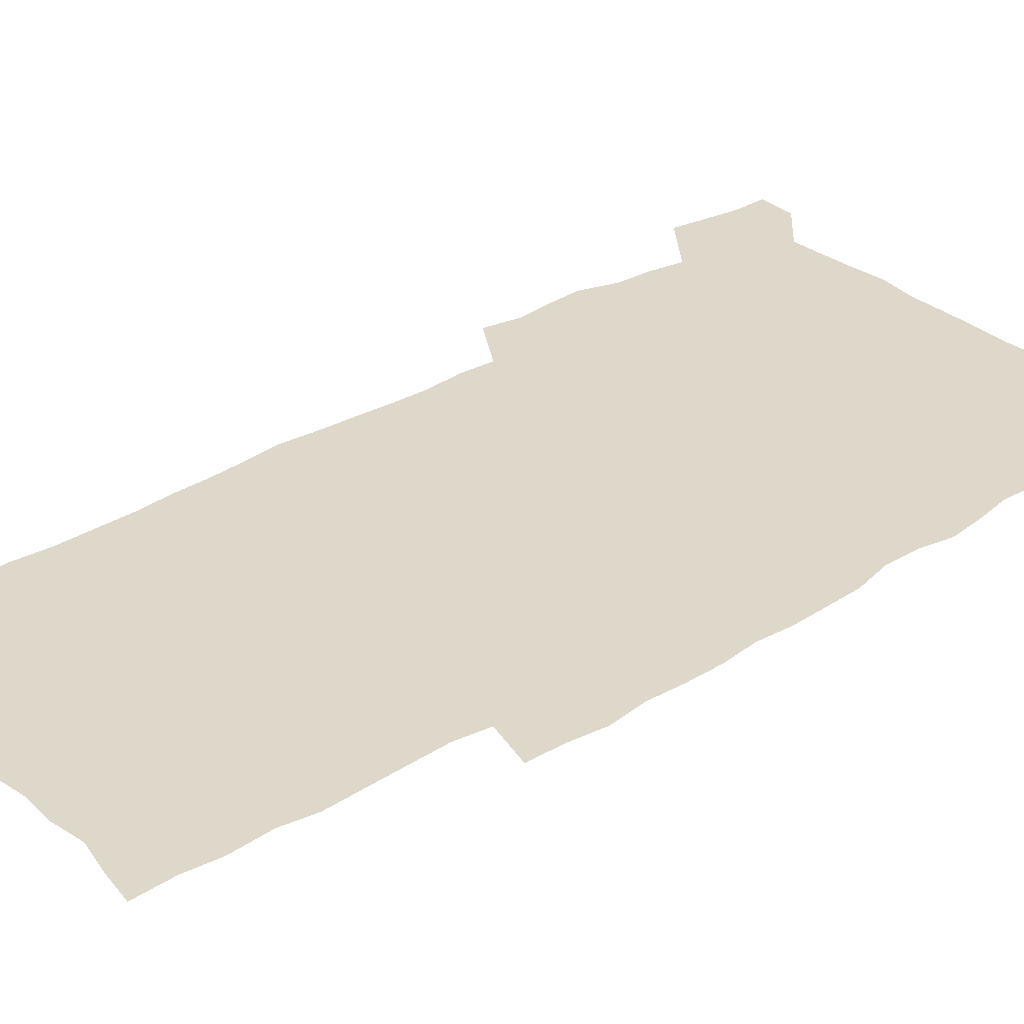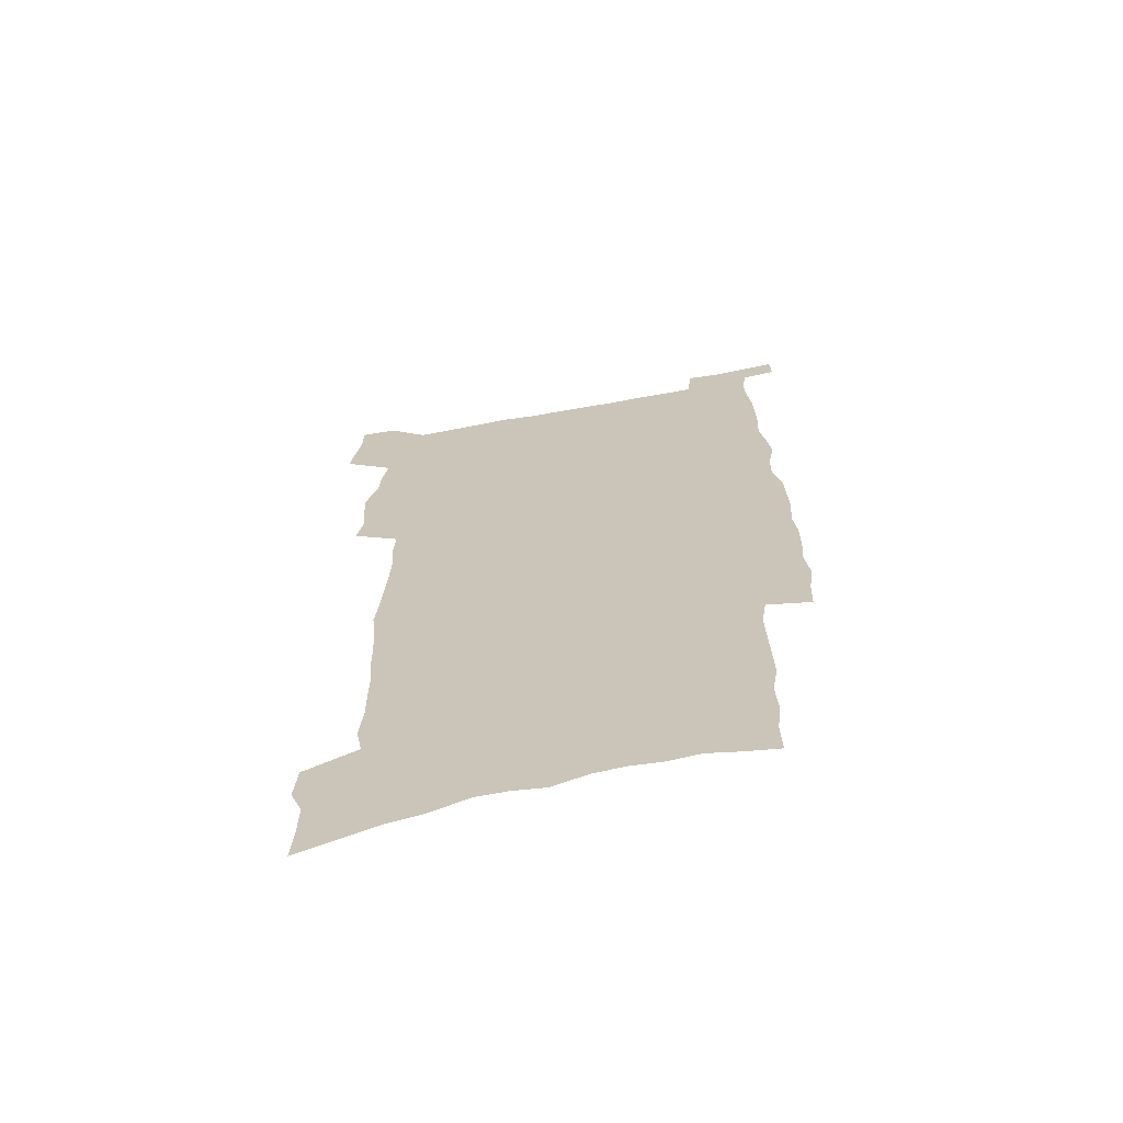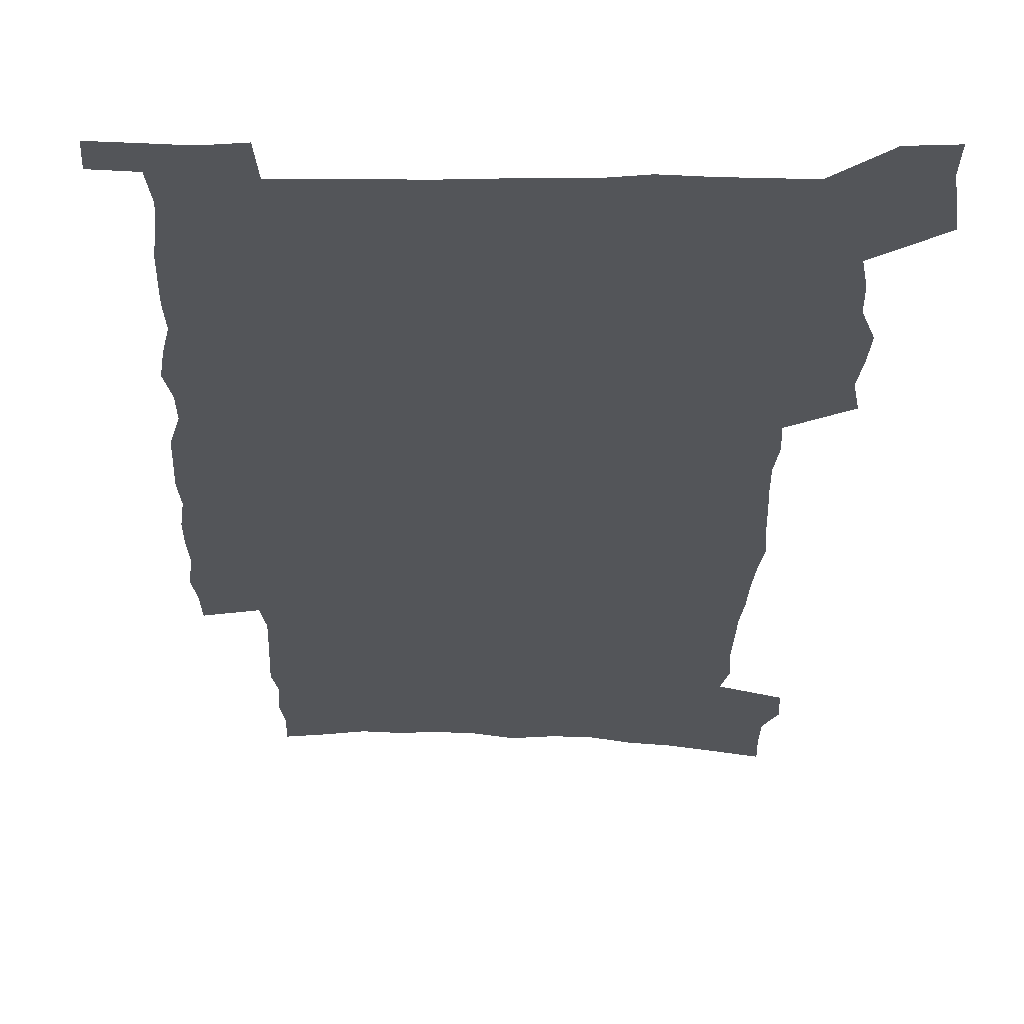
<metadata>
{"format":"obj","ext":"obj","renderer":"f3d","projection":"perspective","resolution":1024,"background":"white","views":[{"elev":31.0,"azim":48.2,"up":"+Z"},{"elev":-67.2,"azim":10.7,"up":"+Y"},{"elev":-24.4,"azim":178.8,"up":"+Z"}]}
</metadata>
<code>
v 457.6 537.8 0
v 459.7 550.7 0
v 461.7 563.5 0
v 461.7 576.7 0
v 471.1 168 0
v 472 183.8 0
v 472.1 198.4 0
v 467.5 209.8 0
v 468.6 225.4 0
v 469.4 441.3 0
v 472 455.2 0
v 470.8 468.6 0
v 470.3 481.9 0
v 475 495.7 0
v 475.6 508.8 0
v 478 521.9 0
v 476.6 535.6 0
v 477.2 548.7 0
v 477.2 561.9 0
v 476.2 575.7 0
v 486.9 173.6 0
v 488.6 190.3 0
v 490.3 206.2 0
v 486.3 217.5 0
v 489.3 235.3 0
v 487 248 0
v 488.3 263.5 0
v 488.2 277.6 0
v 488.2 291.8 0
v 487.2 305.3 0
v 487 319.1 0
v 486.2 332.7 0
v 484.8 346.1 0
v 486.2 360.6 0
v 487 374.7 0
v 488 388.6 0
v 488.5 402.2 0
v 487.4 415.4 0
v 488.3 429 0
v 486.9 442.2 0
v 488.7 455.8 0
v 486.9 469 0
v 489.9 482.4 0
v 491 495.3 0
v 490.4 508.2 0
v 493.3 521 0
v 492.1 534.5 0
v 491.7 547.8 0
v 492.1 560.6 0
v 502.2 178.7 0
v 503.2 195 0
v 502.3 208.3 0
v 502.8 223.4 0
v 504.7 240 0
v 502.4 252.4 0
v 505.1 268.6 0
v 504.7 282.2 0
v 505.3 296.5 0
v 505.1 310 0
v 504 323 0
v 503.3 336.5 0
v 503.3 350.1 0
v 503 363.5 0
v 504.3 377.6 0
v 504.7 390.9 0
v 504.2 403.9 0
v 504.5 417 0
v 504.2 430.1 0
v 503.5 443.2 0
v 504.6 456.4 0
v 505.4 469.4 0
v 505.2 482.2 0
v 506.7 495 0
v 506.7 507.7 0
v 507.4 520.4 0
v 508.2 532.7 0
v 506.4 546.7 0
v 505.3 560.8 0
v 515.6 181.1 0
v 516.6 197.5 0
v 515.9 211.2 0
v 520.5 231.6 0
v 520.3 245 0
v 519.9 258.4 0
v 519.2 271.5 0
v 519.4 285.4 0
v 520.3 299.9 0
v 518.7 312.2 0
v 518.2 325.4 0
v 518.5 339.2 0
v 517.1 351.9 0
v 517.8 365.4 0
v 519.7 379.9 0
v 519.4 392.4 0
v 519.1 405.1 0
v 518.5 417.9 0
v 519.3 431.1 0
v 519.7 444 0
v 519.7 456.8 0
v 520.3 469.5 0
v 520.1 482.2 0
v 520.1 494.8 0
v 520.6 507.3 0
v 520.8 519.9 0
v 521.2 532.4 0
v 520.4 545.7 0
v 518.5 561.1 0
v 531 186.8 0
v 530.8 201.2 0
v 532.3 218.6 0
v 533.6 234.6 0
v 532.9 246.8 0
v 534.6 262.4 0
v 532.9 274.1 0
v 533.1 287.8 0
v 533 301.2 0
v 532.5 314.3 0
v 531.4 326.9 0
v 532.7 341.6 0
v 532.8 354.6 0
v 531.8 367.1 0
v 532.2 380.2 0
v 532.9 393.4 0
v 532.7 405.9 0
v 532.9 418.7 0
v 531.9 431.4 0
v 533.1 444.6 0
v 533.4 457.2 0
v 533.6 469.6 0
v 533.9 482.1 0
v 533.8 494.6 0
v 533.9 507 0
v 534.8 519.1 0
v 534.2 532.2 0
v 533.3 545.9 0
v 531.4 562 0
v 543.6 186.9 0
v 544.8 205.7 0
v 545.1 220.5 0
v 545.4 234.6 0
v 546.2 250.1 0
v 546.3 263.3 0
v 545.7 275.5 0
v 546.1 288.9 0
v 546.1 302.8 0
v 545.6 315.9 0
v 545.2 329 0
v 545.2 342.2 0
v 545.4 355.6 0
v 545.3 368.4 0
v 545.3 381.1 0
v 545.3 393.7 0
v 544.7 405.8 0
v 546.4 419.8 0
v 545.7 432.2 0
v 546.2 445 0
v 546.3 457.4 0
v 545.6 469.8 0
v 546.8 482.3 0
v 546.7 494.6 0
v 547.5 506.7 0
v 547 519.8 0
v 546.9 532.2 0
v 546.5 545.4 0
v 545.7 559.8 0
v 556.2 184.9 0
v 557.2 205.2 0
v 557.4 220.2 0
v 557.8 235.8 0
v 558.3 250.7 0
v 558.2 263.7 0
v 558.7 277.2 0
v 558.2 288.9 0
v 558.6 304.7 0
v 558 316.8 0
v 557.8 329.7 0
v 557.8 342.9 0
v 557.8 356 0
v 557.8 368.9 0
v 557.8 381.7 0
v 558 394.2 0
v 558.4 407.3 0
v 558.7 420 0
v 558.6 432.5 0
v 559 445.2 0
v 559.3 457.6 0
v 558.9 470 0
v 559.6 482.3 0
v 559.4 494.6 0
v 559.6 506.7 0
v 559.7 519.2 0
v 559.6 532 0
v 559.4 544.8 0
v 558.7 559.6 0
v 569.7 189.3 0
v 570 207.3 0
v 570.2 222.7 0
v 570.3 238.2 0
v 570.3 250.8 0
v 570.4 265.3 0
v 570.4 277.4 0
v 570.2 289.4 0
v 570.4 305 0
v 570.6 317.6 0
v 570.4 330.3 0
v 570.4 343.8 0
v 570.3 356.6 0
v 570.2 369.6 0
v 569.9 381.4 0
v 570.9 395.4 0
v 571 407.8 0
v 571.1 420.1 0
v 571.1 432.6 0
v 571.3 445 0
v 571.6 457.9 0
v 571.6 470.1 0
v 571.8 482.3 0
v 571.8 494.6 0
v 571.8 507 0
v 572.2 518.9 0
v 572 532.4 0
v 572 544.9 0
v 571.6 559.2 0
v 582.3 190.4 0
v 582.2 207.6 0
v 582.7 221 0
v 582.5 236.6 0
v 582.4 251.2 0
v 582.7 263.9 0
v 582.3 277.3 0
v 582.5 289.5 0
v 583.3 302.8 0
v 582.9 317.7 0
v 582.9 330.3 0
v 582.8 343.8 0
v 582.8 356.9 0
v 582.6 370.1 0
v 583 383.1 0
v 583.1 395.5 0
v 583.2 408.3 0
v 583.6 420.3 0
v 583.6 432.8 0
v 583.7 445.1 0
v 583.8 457.7 0
v 584.1 470.1 0
v 584.1 482.4 0
v 584.2 494.6 0
v 584.3 506.8 0
v 584.4 519.4 0
v 584.8 531.6 0
v 584.7 544.6 0
v 584.6 558.3 0
v 594.9 189.2 0
v 594.7 205.1 0
v 595.2 220.1 0
v 594.5 237.1 0
v 594.9 249.9 0
v 595 263.1 0
v 594.9 276.5 0
v 594.7 290.8 0
v 595.8 302.3 0
v 595.2 317.4 0
v 595.3 330.3 0
v 595.5 342.8 0
v 595.1 357.3 0
v 595.1 370.2 0
v 595.2 382.9 0
v 595.5 395.4 0
v 595.9 407.9 0
v 595.9 420.5 0
v 595.9 432.8 0
v 596.1 445.1 0
v 596.4 457.2 0
v 596.5 470.1 0
v 596.5 482.5 0
v 596.5 494.7 0
v 596.7 507.1 0
v 596.8 519.3 0
v 597.2 532 0
v 597.3 544.5 0
v 597.2 558.7 0
v 607.3 190.6 0
v 606.5 207.9 0
v 608.1 219 0
v 607.4 234.6 0
v 607.5 248.3 0
v 608 261.3 0
v 608.1 274.8 0
v 607.7 289 0
v 608.1 302.1 0
v 607.3 317.3 0
v 608 329.6 0
v 607.8 343.2 0
v 608.2 356 0
v 607.9 369.3 0
v 608 382.1 0
v 608.2 394.8 0
v 608.4 407.5 0
v 608.7 420 0
v 608.5 432.6 0
v 609 445.1 0
v 608.4 458.7 0
v 609.3 470.6 0
v 608.9 482.7 0
v 609.1 494.9 0
v 609.2 507.2 0
v 608.6 518.9 0
v 609.7 532.3 0
v 609.6 544.2 0
v 609.9 558.1 0
v 620.5 187.2 0
v 619.6 204 0
v 620.9 216.6 0
v 620.4 232 0
v 620.3 246.2 0
v 621.1 259.4 0
v 621.1 273.3 0
v 620.7 287.6 0
v 621 301.2 0
v 620 315.7 0
v 621.4 328.1 0
v 621.3 341.5 0
v 621.1 355 0
v 621.4 367.9 0
v 620.9 381.2 0
v 621.5 393.8 0
v 622.1 406.5 0
v 622.5 419.3 0
v 622 432.4 0
v 621.7 445.2 0
v 620.7 458.1 0
v 622.3 470.5 0
v 622.1 482.8 0
v 623.1 495.4 0
v 622.4 507.7 0
v 621.9 520 0
v 622.3 532.5 0
v 622.1 544.9 0
v 622.5 558.1 0
v 623.9 574.1 0
v 633.4 184.8 0
v 633.1 200.1 0
v 634.7 212.8 0
v 634 228.7 0
v 636.2 241.3 0
v 635.8 255.8 0
v 635.4 270.2 0
v 635.1 284.6 0
v 637 297.3 0
v 635.7 312.1 0
v 636 325.7 0
v 635 339.7 0
v 636.2 352.6 0
v 635.5 366.2 0
v 636.6 379 0
v 636.8 392.1 0
v 637.6 405.1 0
v 636.5 418.5 0
v 636.6 431.6 0
v 635.9 444.8 0
v 635.8 457.8 0
v 634.5 470.5 0
v 635.1 482.7 0
v 636.6 495.7 0
v 635.6 508.2 0
v 634.4 520.3 0
v 635.9 533.1 0
v 634.7 545.4 0
v 635.3 558.4 0
v 636.6 572.5 0
v 654.4 292.6 0
v 654.9 306.5 0
v 656.7 319.8 0
v 655 334.6 0
v 655.9 348.1 0
v 655.9 361.9 0
v 654.5 376.1 0
v 655.5 389.3 0
v 655.1 402.8 0
v 654.7 416.3 0
v 651.4 431 0
v 651.6 443.9 0
v 654 456.7 0
v 652.4 469.9 0
v 650.1 483.1 0
v 650.8 495.9 0
v 650.6 508.6 0
v 650.4 521.3 0
v 649 533.9 0
v 648.2 546.3 0
v 649.7 560.5 0
v 649.7 573.4 0
v 663.3 561.6 0
v 662.7 574 0
f 16 17 1
f 1 17 2
f 17 18 2
f 2 18 3
f 18 19 3
f 3 19 4
f 19 20 4
f 5 21 6
f 21 22 6
f 6 22 7
f 22 23 7
f 7 23 8
f 23 24 8
f 8 24 9
f 24 25 9
f 39 40 10
f 10 40 11
f 40 41 11
f 11 41 12
f 41 42 12
f 12 42 13
f 42 43 13
f 13 43 14
f 43 44 14
f 14 44 15
f 44 45 15
f 15 45 16
f 45 46 16
f 16 46 17
f 46 47 17
f 17 47 18
f 47 48 18
f 18 48 19
f 48 49 19
f 19 49 20
f 21 50 22
f 50 51 22
f 22 51 23
f 51 52 23
f 23 52 24
f 52 53 24
f 24 53 25
f 53 54 25
f 25 54 26
f 54 55 26
f 26 55 27
f 55 56 27
f 27 56 28
f 56 57 28
f 28 57 29
f 57 58 29
f 29 58 30
f 58 59 30
f 30 59 31
f 59 60 31
f 31 60 32
f 60 61 32
f 32 61 33
f 61 62 33
f 33 62 34
f 62 63 34
f 34 63 35
f 63 64 35
f 35 64 36
f 64 65 36
f 36 65 37
f 65 66 37
f 37 66 38
f 66 67 38
f 38 67 39
f 67 68 39
f 39 68 40
f 68 69 40
f 40 69 41
f 69 70 41
f 41 70 42
f 70 71 42
f 42 71 43
f 71 72 43
f 43 72 44
f 72 73 44
f 44 73 45
f 73 74 45
f 45 74 46
f 74 75 46
f 46 75 47
f 75 76 47
f 47 76 48
f 76 77 48
f 48 77 49
f 77 78 49
f 50 79 51
f 79 80 51
f 51 80 52
f 80 81 52
f 52 81 53
f 81 82 53
f 53 82 54
f 82 83 54
f 54 83 55
f 83 84 55
f 55 84 56
f 84 85 56
f 56 85 57
f 85 86 57
f 57 86 58
f 86 87 58
f 58 87 59
f 87 88 59
f 59 88 60
f 88 89 60
f 60 89 61
f 89 90 61
f 61 90 62
f 90 91 62
f 62 91 63
f 91 92 63
f 63 92 64
f 92 93 64
f 64 93 65
f 93 94 65
f 65 94 66
f 94 95 66
f 66 95 67
f 95 96 67
f 67 96 68
f 96 97 68
f 68 97 69
f 97 98 69
f 69 98 70
f 98 99 70
f 70 99 71
f 99 100 71
f 71 100 72
f 100 101 72
f 72 101 73
f 101 102 73
f 73 102 74
f 102 103 74
f 74 103 75
f 103 104 75
f 75 104 76
f 104 105 76
f 76 105 77
f 105 106 77
f 77 106 78
f 106 107 78
f 79 108 80
f 108 109 80
f 80 109 81
f 109 110 81
f 81 110 82
f 110 111 82
f 82 111 83
f 111 112 83
f 83 112 84
f 112 113 84
f 84 113 85
f 113 114 85
f 85 114 86
f 114 115 86
f 86 115 87
f 115 116 87
f 87 116 88
f 116 117 88
f 88 117 89
f 117 118 89
f 89 118 90
f 118 119 90
f 90 119 91
f 119 120 91
f 91 120 92
f 120 121 92
f 92 121 93
f 121 122 93
f 93 122 94
f 122 123 94
f 94 123 95
f 123 124 95
f 95 124 96
f 124 125 96
f 96 125 97
f 125 126 97
f 97 126 98
f 126 127 98
f 98 127 99
f 127 128 99
f 99 128 100
f 128 129 100
f 100 129 101
f 129 130 101
f 101 130 102
f 130 131 102
f 102 131 103
f 131 132 103
f 103 132 104
f 132 133 104
f 104 133 105
f 133 134 105
f 105 134 106
f 134 135 106
f 106 135 107
f 135 136 107
f 108 137 109
f 137 138 109
f 109 138 110
f 138 139 110
f 110 139 111
f 139 140 111
f 111 140 112
f 140 141 112
f 112 141 113
f 141 142 113
f 113 142 114
f 142 143 114
f 114 143 115
f 143 144 115
f 115 144 116
f 144 145 116
f 116 145 117
f 145 146 117
f 117 146 118
f 146 147 118
f 118 147 119
f 147 148 119
f 119 148 120
f 148 149 120
f 120 149 121
f 149 150 121
f 121 150 122
f 150 151 122
f 122 151 123
f 151 152 123
f 123 152 124
f 152 153 124
f 124 153 125
f 153 154 125
f 125 154 126
f 154 155 126
f 126 155 127
f 155 156 127
f 127 156 128
f 156 157 128
f 128 157 129
f 157 158 129
f 129 158 130
f 158 159 130
f 130 159 131
f 159 160 131
f 131 160 132
f 160 161 132
f 132 161 133
f 161 162 133
f 133 162 134
f 162 163 134
f 134 163 135
f 163 164 135
f 135 164 136
f 164 165 136
f 137 166 138
f 166 167 138
f 138 167 139
f 167 168 139
f 139 168 140
f 168 169 140
f 140 169 141
f 169 170 141
f 141 170 142
f 170 171 142
f 142 171 143
f 171 172 143
f 143 172 144
f 172 173 144
f 144 173 145
f 173 174 145
f 145 174 146
f 174 175 146
f 146 175 147
f 175 176 147
f 147 176 148
f 176 177 148
f 148 177 149
f 177 178 149
f 149 178 150
f 178 179 150
f 150 179 151
f 179 180 151
f 151 180 152
f 180 181 152
f 152 181 153
f 181 182 153
f 153 182 154
f 182 183 154
f 154 183 155
f 183 184 155
f 155 184 156
f 184 185 156
f 156 185 157
f 185 186 157
f 157 186 158
f 186 187 158
f 158 187 159
f 187 188 159
f 159 188 160
f 188 189 160
f 160 189 161
f 189 190 161
f 161 190 162
f 190 191 162
f 162 191 163
f 191 192 163
f 163 192 164
f 192 193 164
f 164 193 165
f 193 194 165
f 166 195 167
f 195 196 167
f 167 196 168
f 196 197 168
f 168 197 169
f 197 198 169
f 169 198 170
f 198 199 170
f 170 199 171
f 199 200 171
f 171 200 172
f 200 201 172
f 172 201 173
f 201 202 173
f 173 202 174
f 202 203 174
f 174 203 175
f 203 204 175
f 175 204 176
f 204 205 176
f 176 205 177
f 205 206 177
f 177 206 178
f 206 207 178
f 178 207 179
f 207 208 179
f 179 208 180
f 208 209 180
f 180 209 181
f 209 210 181
f 181 210 182
f 210 211 182
f 182 211 183
f 211 212 183
f 183 212 184
f 212 213 184
f 184 213 185
f 213 214 185
f 185 214 186
f 214 215 186
f 186 215 187
f 215 216 187
f 187 216 188
f 216 217 188
f 188 217 189
f 217 218 189
f 189 218 190
f 218 219 190
f 190 219 191
f 219 220 191
f 191 220 192
f 220 221 192
f 192 221 193
f 221 222 193
f 193 222 194
f 222 223 194
f 195 224 196
f 224 225 196
f 196 225 197
f 225 226 197
f 197 226 198
f 226 227 198
f 198 227 199
f 227 228 199
f 199 228 200
f 228 229 200
f 200 229 201
f 229 230 201
f 201 230 202
f 230 231 202
f 202 231 203
f 231 232 203
f 203 232 204
f 232 233 204
f 204 233 205
f 233 234 205
f 205 234 206
f 234 235 206
f 206 235 207
f 235 236 207
f 207 236 208
f 236 237 208
f 208 237 209
f 237 238 209
f 209 238 210
f 238 239 210
f 210 239 211
f 239 240 211
f 211 240 212
f 240 241 212
f 212 241 213
f 241 242 213
f 213 242 214
f 242 243 214
f 214 243 215
f 243 244 215
f 215 244 216
f 244 245 216
f 216 245 217
f 245 246 217
f 217 246 218
f 246 247 218
f 218 247 219
f 247 248 219
f 219 248 220
f 248 249 220
f 220 249 221
f 249 250 221
f 221 250 222
f 250 251 222
f 222 251 223
f 251 252 223
f 224 253 225
f 253 254 225
f 225 254 226
f 254 255 226
f 226 255 227
f 255 256 227
f 227 256 228
f 256 257 228
f 228 257 229
f 257 258 229
f 229 258 230
f 258 259 230
f 230 259 231
f 259 260 231
f 231 260 232
f 260 261 232
f 232 261 233
f 261 262 233
f 233 262 234
f 262 263 234
f 234 263 235
f 263 264 235
f 235 264 236
f 264 265 236
f 236 265 237
f 265 266 237
f 237 266 238
f 266 267 238
f 238 267 239
f 267 268 239
f 239 268 240
f 268 269 240
f 240 269 241
f 269 270 241
f 241 270 242
f 270 271 242
f 242 271 243
f 271 272 243
f 243 272 244
f 272 273 244
f 244 273 245
f 273 274 245
f 245 274 246
f 274 275 246
f 246 275 247
f 275 276 247
f 247 276 248
f 276 277 248
f 248 277 249
f 277 278 249
f 249 278 250
f 278 279 250
f 250 279 251
f 279 280 251
f 251 280 252
f 280 281 252
f 253 282 254
f 282 283 254
f 254 283 255
f 283 284 255
f 255 284 256
f 284 285 256
f 256 285 257
f 285 286 257
f 257 286 258
f 286 287 258
f 258 287 259
f 287 288 259
f 259 288 260
f 288 289 260
f 260 289 261
f 289 290 261
f 261 290 262
f 290 291 262
f 262 291 263
f 291 292 263
f 263 292 264
f 292 293 264
f 264 293 265
f 293 294 265
f 265 294 266
f 294 295 266
f 266 295 267
f 295 296 267
f 267 296 268
f 296 297 268
f 268 297 269
f 297 298 269
f 269 298 270
f 298 299 270
f 270 299 271
f 299 300 271
f 271 300 272
f 300 301 272
f 272 301 273
f 301 302 273
f 273 302 274
f 302 303 274
f 274 303 275
f 303 304 275
f 275 304 276
f 304 305 276
f 276 305 277
f 305 306 277
f 277 306 278
f 306 307 278
f 278 307 279
f 307 308 279
f 279 308 280
f 308 309 280
f 280 309 281
f 309 310 281
f 282 311 283
f 311 312 283
f 283 312 284
f 312 313 284
f 284 313 285
f 313 314 285
f 285 314 286
f 314 315 286
f 286 315 287
f 315 316 287
f 287 316 288
f 316 317 288
f 288 317 289
f 317 318 289
f 289 318 290
f 318 319 290
f 290 319 291
f 319 320 291
f 291 320 292
f 320 321 292
f 292 321 293
f 321 322 293
f 293 322 294
f 322 323 294
f 294 323 295
f 323 324 295
f 295 324 296
f 324 325 296
f 296 325 297
f 325 326 297
f 297 326 298
f 326 327 298
f 298 327 299
f 327 328 299
f 299 328 300
f 328 329 300
f 300 329 301
f 329 330 301
f 301 330 302
f 330 331 302
f 302 331 303
f 331 332 303
f 303 332 304
f 332 333 304
f 304 333 305
f 333 334 305
f 305 334 306
f 334 335 306
f 306 335 307
f 335 336 307
f 307 336 308
f 336 337 308
f 308 337 309
f 337 338 309
f 309 338 310
f 338 339 310
f 311 341 312
f 341 342 312
f 312 342 313
f 342 343 313
f 313 343 314
f 343 344 314
f 314 344 315
f 344 345 315
f 315 345 316
f 345 346 316
f 316 346 317
f 346 347 317
f 317 347 318
f 347 348 318
f 318 348 319
f 348 349 319
f 319 349 320
f 349 350 320
f 320 350 321
f 350 351 321
f 321 351 322
f 351 352 322
f 322 352 323
f 352 353 323
f 323 353 324
f 353 354 324
f 324 354 325
f 354 355 325
f 325 355 326
f 355 356 326
f 326 356 327
f 356 357 327
f 327 357 328
f 357 358 328
f 328 358 329
f 358 359 329
f 329 359 330
f 359 360 330
f 330 360 331
f 360 361 331
f 331 361 332
f 361 362 332
f 332 362 333
f 362 363 333
f 333 363 334
f 363 364 334
f 334 364 335
f 364 365 335
f 335 365 336
f 365 366 336
f 336 366 337
f 366 367 337
f 337 367 338
f 367 368 338
f 338 368 339
f 368 369 339
f 339 369 340
f 369 370 340
f 349 371 350
f 371 372 350
f 350 372 351
f 372 373 351
f 351 373 352
f 373 374 352
f 352 374 353
f 374 375 353
f 353 375 354
f 375 376 354
f 354 376 355
f 376 377 355
f 355 377 356
f 377 378 356
f 356 378 357
f 378 379 357
f 357 379 358
f 379 380 358
f 358 380 359
f 380 381 359
f 359 381 360
f 381 382 360
f 360 382 361
f 382 383 361
f 361 383 362
f 383 384 362
f 362 384 363
f 384 385 363
f 363 385 364
f 385 386 364
f 364 386 365
f 386 387 365
f 365 387 366
f 387 388 366
f 366 388 367
f 388 389 367
f 367 389 368
f 389 390 368
f 368 390 369
f 390 391 369
f 369 391 370
f 391 392 370
f 391 393 392
f 393 394 392

</code>
